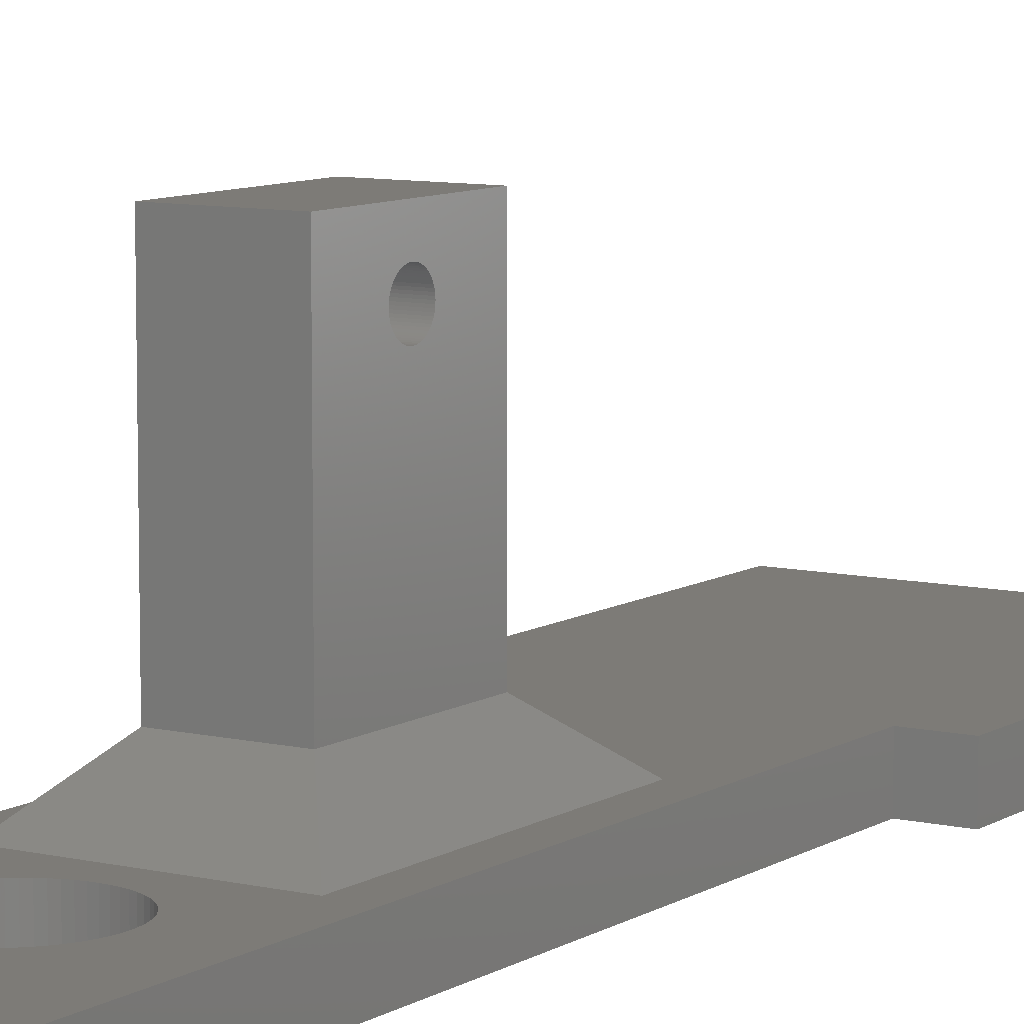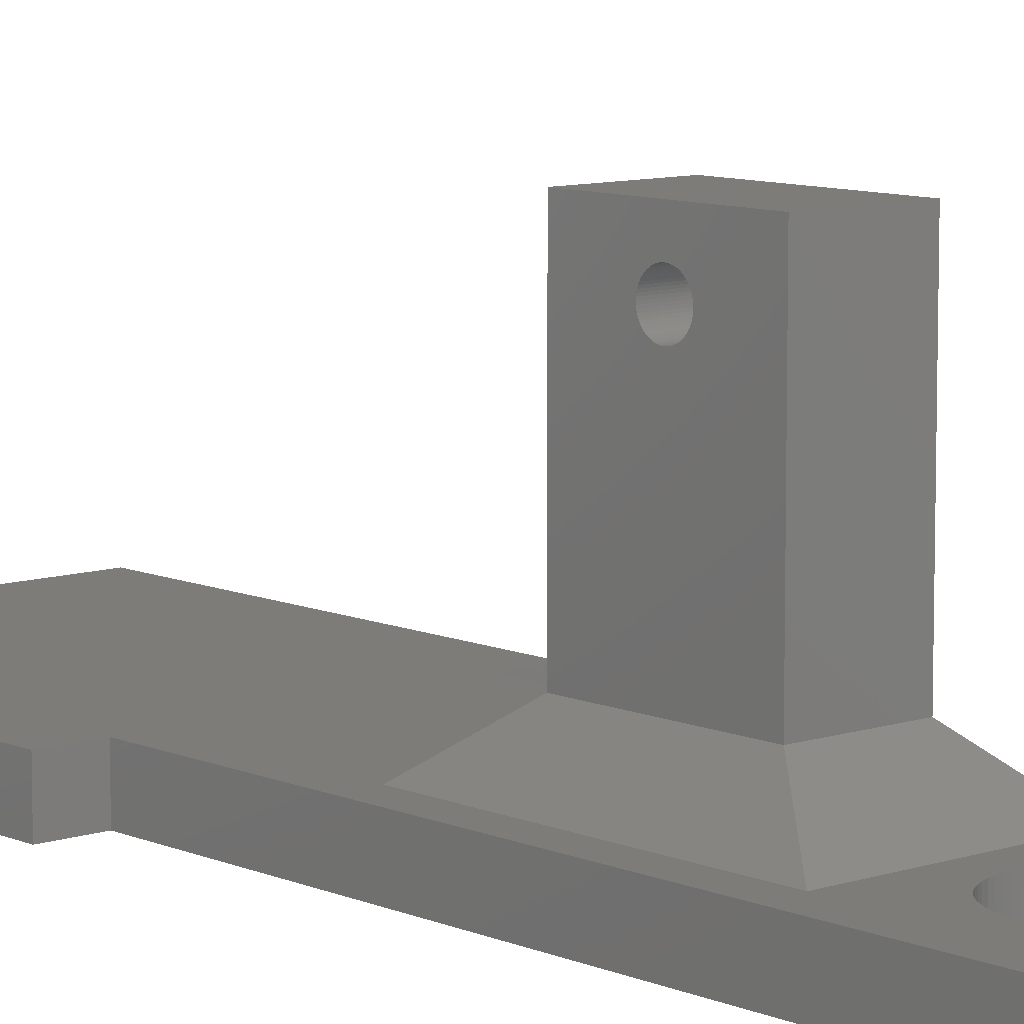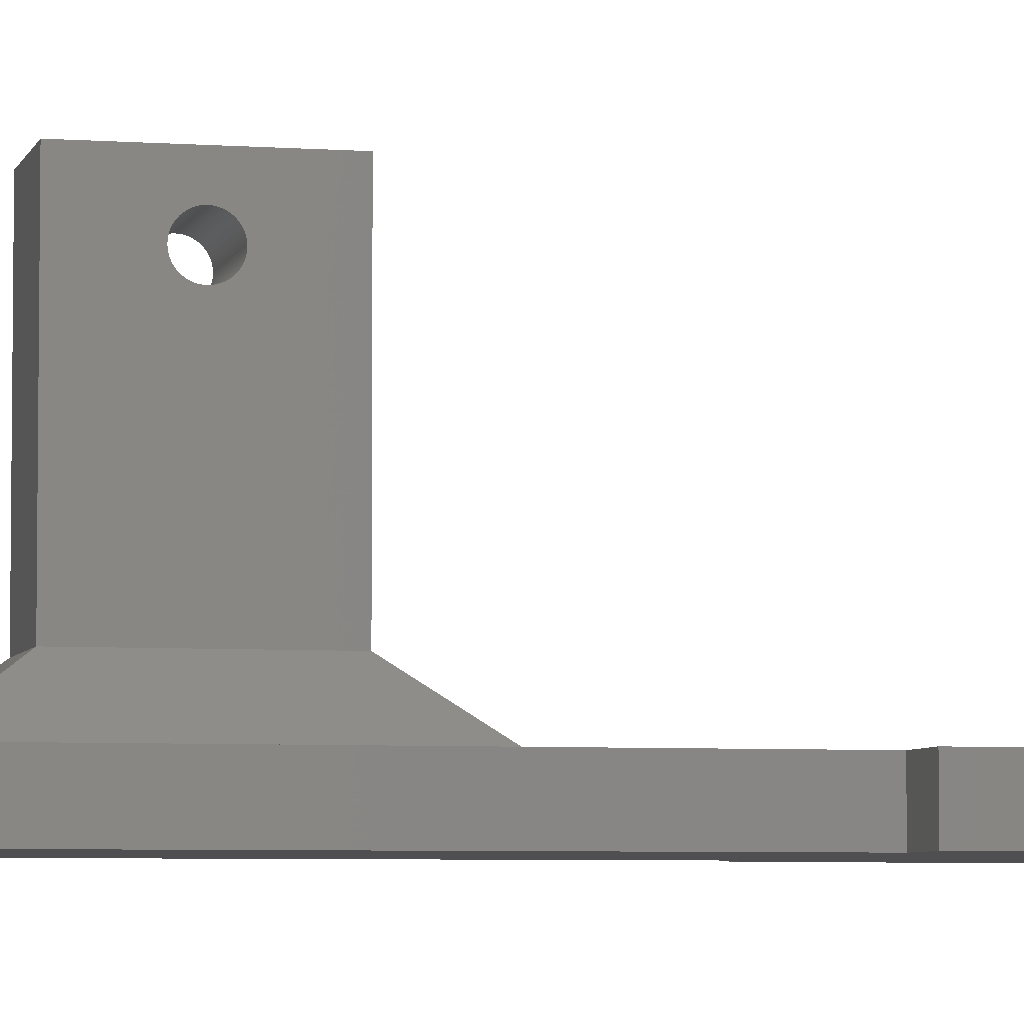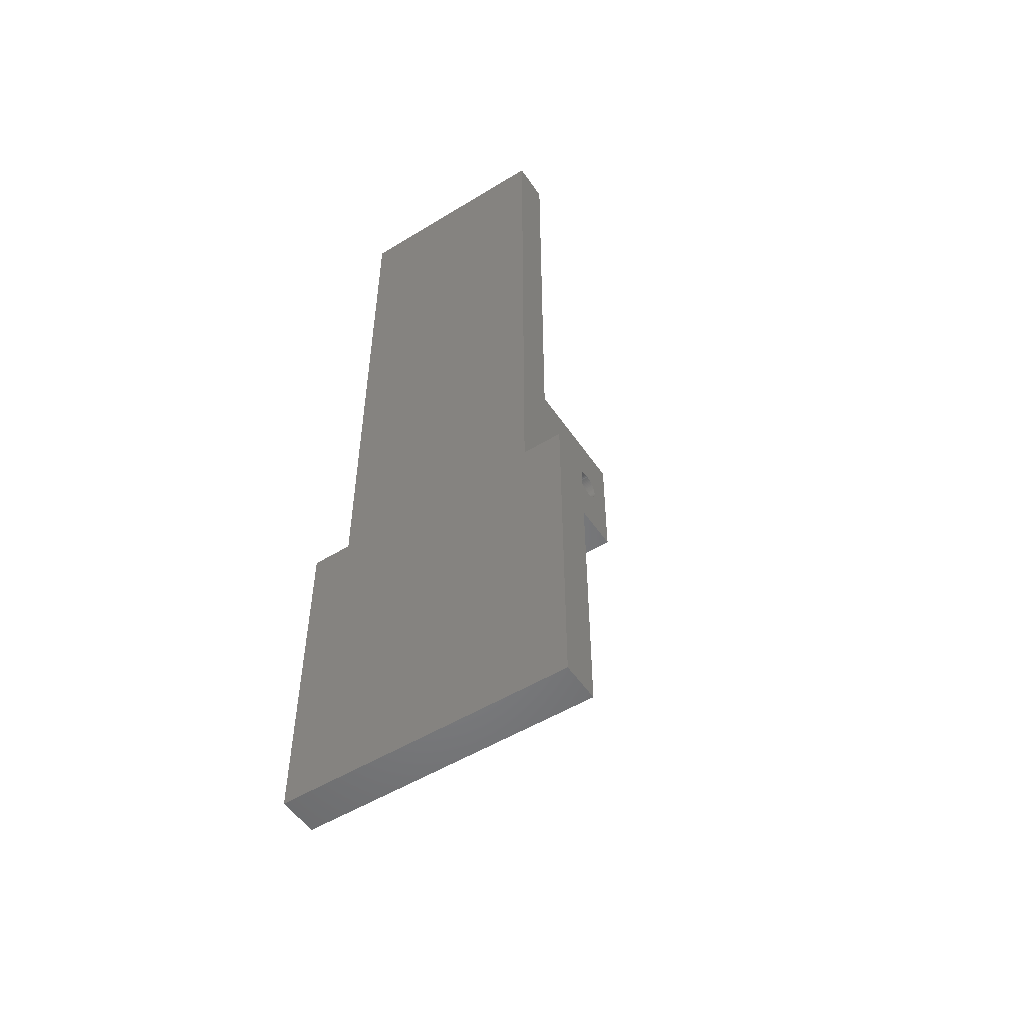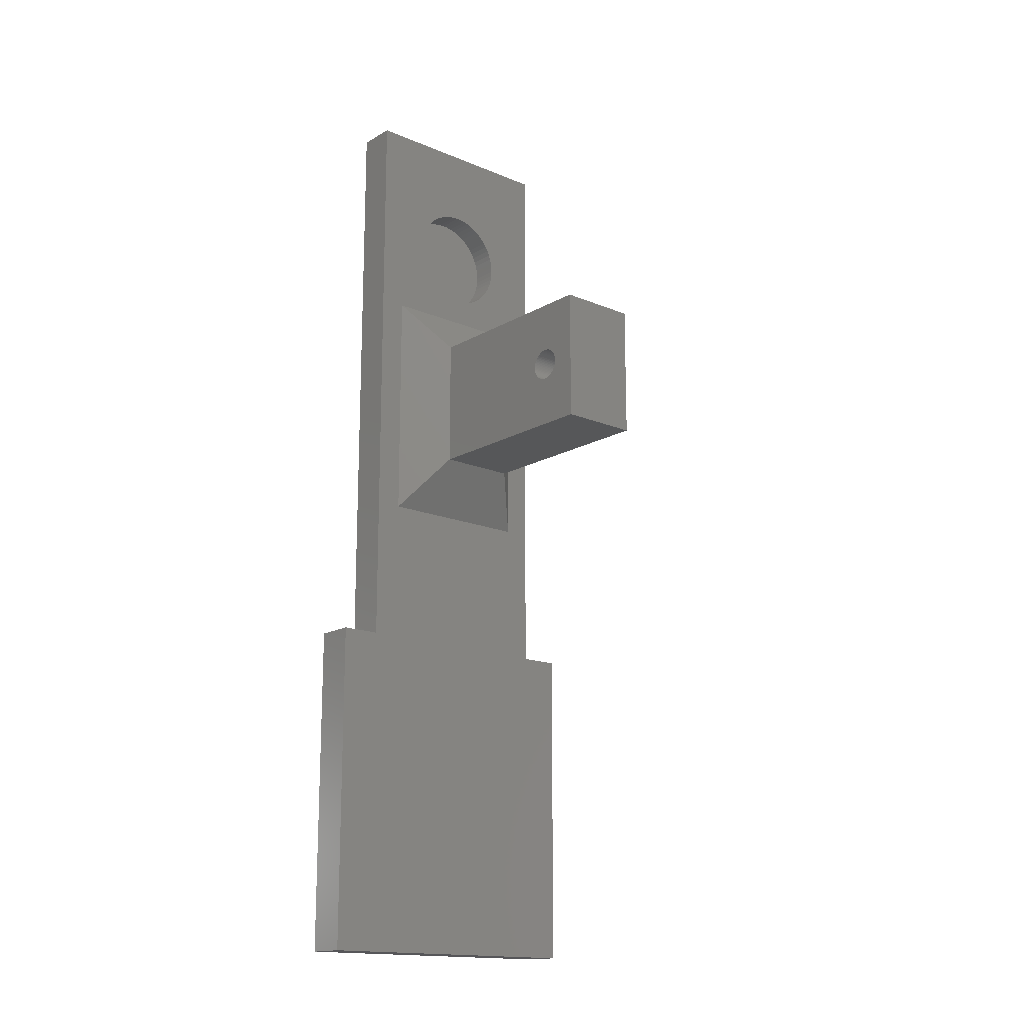
<metadata>
{"format":"stl","ext":"stl","renderer":"f3d","projection":"perspective","resolution":1024,"background":"white","views":[{"elev":8.7,"azim":-147.6,"up":"+Z"},{"elev":9.1,"azim":138.8,"up":"+Z"},{"elev":-5.0,"azim":-103.3,"up":"+Z"},{"elev":-52.5,"azim":-146.7,"up":"+Y"},{"elev":-16.3,"azim":-40.7,"up":"+Y"}]}
</metadata>
<code>
# stl→obj: 284 verts, 568 faces
v 3 20 0
v 3 65 3
v 3 65 0
v 3 20 3
v 19 65 3
v 17 49 3
v 19 20 3
v 15 55 3
v 14.98 55.39 3
v 14.92 55.78 3
v 14.83 56.16 3
v 14.7 56.53 3
v 14.53 56.89 3
v 14.33 57.22 3
v 14.09 57.54 3
v 13.83 57.83 3
v 13.54 58.09 3
v 13.22 58.33 3
v 12.89 58.53 3
v 12.53 58.7 3
v 12.16 58.83 3
v 11.78 58.92 3
v 11.39 58.98 3
v 11 59 3
v 10.61 58.98 3
v 10.22 58.92 3
v 9.839 58.83 3
v 9.469 58.7 3
v 9.114 58.53 3
v 7.019 55.39 3
v 5 49 3
v 7 55 3
v 7.077 55.78 3
v 7.172 56.16 3
v 7.304 56.53 3
v 7.472 56.89 3
v 7.674 57.22 3
v 7.908 57.54 3
v 8.172 57.83 3
v 8.462 58.09 3
v 8.778 58.33 3
v 22 -5 3
v 22 20 3
v 17 31 3
v 5 31 3
v 0 -5 3
v 0 20 3
v 14.98 54.61 3
v 14.92 54.22 3
v 14.83 53.84 3
v 14.7 53.47 3
v 14.53 53.11 3
v 14.33 52.78 3
v 14.09 52.46 3
v 13.83 52.17 3
v 13.54 51.91 3
v 13.22 51.67 3
v 12.89 51.47 3
v 12.53 51.3 3
v 12.16 51.17 3
v 11.78 51.08 3
v 11.39 51.02 3
v 11 51 3
v 10.61 51.02 3
v 10.22 51.08 3
v 9.839 51.17 3
v 9.469 51.3 3
v 9.114 51.47 3
v 8.778 51.67 3
v 8.462 51.91 3
v 8.172 52.17 3
v 7.908 52.46 3
v 7.674 52.78 3
v 7.472 53.11 3
v 7.304 53.47 3
v 7.172 53.84 3
v 7.077 54.22 3
v 7.019 54.61 3
v 19 65 0
v 19 20 0
v 22 -5 0
v 22 20 0
v 0 -5 0
v 0 20 0
v 8 41.06 17.43
v 8 45 21
v 8 45 6
v 8 41.19 17.88
v 8 41.2 18
v 8 41.18 17.77
v 8 41.15 17.65
v 8 41.11 17.54
v 8 41 17.33
v 8 40.93 17.24
v 8 40.85 17.15
v 8 40.76 17.07
v 8 40.67 17
v 8 40.57 16.94
v 8 40.46 16.89
v 8 40.35 16.85
v 8 40.23 16.82
v 8 40.12 16.81
v 8 40 16.8
v 8 35 6
v 8 39.88 16.81
v 8 39.77 16.82
v 8 39.65 16.85
v 8 39.54 16.89
v 8 39.43 16.94
v 8 39.33 17
v 8 39.24 17.07
v 8 39.15 17.15
v 8 39.07 17.24
v 8 39 17.33
v 8 38.82 17.77
v 8 35 21
v 8 38.81 17.88
v 8 38.85 17.65
v 8 38.89 17.54
v 8 38.94 17.43
v 8 41.19 18.12
v 8 41.18 18.23
v 8 41.15 18.35
v 8 41.11 18.46
v 8 41.06 18.57
v 8 41 18.67
v 8 40.93 18.76
v 8 40.85 18.85
v 8 40.76 18.93
v 8 40.67 19
v 8 40.57 19.06
v 8 40.46 19.11
v 8 40.35 19.15
v 8 40.23 19.18
v 8 40.12 19.19
v 8 40 19.2
v 8 39.88 19.19
v 8 39.77 19.18
v 8 39.65 19.15
v 8 38.8 18
v 8 38.81 18.12
v 8 38.82 18.23
v 8 39.54 19.11
v 8 39.43 19.06
v 8 39.33 19
v 8 39.24 18.93
v 8 39.15 18.85
v 8 39.07 18.76
v 8 39 18.67
v 8 38.94 18.57
v 8 38.89 18.46
v 8 38.85 18.35
v 14 35 21
v 14 45 21
v 14 41.19 17.88
v 14 41.2 18
v 14 41.19 18.12
v 14 41.18 18.23
v 14 41.15 18.35
v 14 41.11 18.46
v 14 41.06 18.57
v 14 41 18.67
v 14 40.93 18.76
v 14 40.85 18.85
v 14 40.76 18.93
v 14 40.67 19
v 14 40.57 19.06
v 14 40.46 19.11
v 14 40.35 19.15
v 14 40.23 19.18
v 14 40.12 19.19
v 14 40 19.2
v 14 39.88 19.19
v 14 39.77 19.18
v 14 38.81 18.12
v 14 38.8 18
v 14 38.82 18.23
v 14 38.85 18.35
v 14 38.89 18.46
v 14 38.94 18.57
v 14 39 18.67
v 14 39.07 18.76
v 14 39.15 18.85
v 14 39.24 18.93
v 14 39.33 19
v 14 39.43 19.06
v 14 39.54 19.11
v 14 39.65 19.15
v 14 41.18 17.77
v 14 41.15 17.65
v 14 41.11 17.54
v 14 41.06 17.43
v 14 45 6
v 14 41 17.33
v 14 40.93 17.24
v 14 40.85 17.15
v 14 40.76 17.07
v 14 40.67 17
v 14 40.57 16.94
v 14 40.46 16.89
v 14 40.35 16.85
v 14 40.23 16.82
v 14 40.12 16.81
v 14 40 16.8
v 14 35 6
v 14 39.88 16.81
v 14 39.77 16.82
v 14 39.65 16.85
v 14 39.54 16.89
v 14 39.43 16.94
v 14 39.33 17
v 14 39.24 17.07
v 14 39.15 17.15
v 14 39.07 17.24
v 14 39 17.33
v 14 38.94 17.43
v 14 38.81 17.88
v 14 38.82 17.77
v 14 38.85 17.65
v 14 38.89 17.54
v 10.22 51.08 1
v 9.839 51.17 1
v 12.89 58.53 1
v 13.22 58.33 1
v 9.114 58.53 1
v 9.469 58.7 1
v 7.304 56.53 1
v 7.172 56.16 1
v 7.472 53.11 1
v 7.674 52.78 1
v 14.92 55.78 1
v 14.83 56.16 1
v 14.7 56.53 1
v 14.09 57.54 1
v 13.83 57.83 1
v 12.53 58.7 1
v 14.98 55.39 1
v 14.98 54.61 1
v 15 55 1
v 14.92 54.22 1
v 14.83 53.84 1
v 14.7 53.47 1
v 14.53 56.89 1
v 14.53 53.11 1
v 14.33 57.22 1
v 14.33 52.78 1
v 14.09 52.46 1
v 13.83 52.17 1
v 13.54 58.09 1
v 13.54 51.91 1
v 13.22 51.67 1
v 12.89 51.47 1
v 12.53 51.3 1
v 12.16 58.83 1
v 12.16 51.17 1
v 11.78 58.92 1
v 11.78 51.08 1
v 11.39 58.98 1
v 11.39 51.02 1
v 11 59 1
v 11 51 1
v 10.61 58.98 1
v 10.61 51.02 1
v 10.22 58.92 1
v 9.839 58.83 1
v 9.469 51.3 1
v 9.114 51.47 1
v 8.778 58.33 1
v 8.778 51.67 1
v 8.462 58.09 1
v 8.462 51.91 1
v 8.172 57.83 1
v 8.172 52.17 1
v 7.908 57.54 1
v 7.908 52.46 1
v 7.674 57.22 1
v 7.472 56.89 1
v 7.304 53.47 1
v 7.172 53.84 1
v 7.077 55.78 1
v 7.077 54.22 1
v 7.019 55.39 1
v 7.019 54.61 1
v 7 55 1
f 1 2 3
f 2 1 4
f 5 6 7
f 5 8 6
f 5 9 8
f 5 10 9
f 5 11 10
f 5 12 11
f 5 13 12
f 5 14 13
f 5 15 14
f 5 16 15
f 5 17 16
f 5 18 17
f 5 19 18
f 5 20 19
f 5 21 20
f 5 22 21
f 5 23 22
f 5 24 23
f 2 24 5
f 24 2 25
f 25 2 26
f 26 2 27
f 27 2 28
f 28 2 29
f 30 31 32
f 2 30 33
f 2 33 34
f 4 31 2
f 30 2 31
f 35 2 34
f 36 2 35
f 37 2 36
f 38 2 37
f 39 2 38
f 40 2 39
f 41 2 40
f 29 2 41
f 7 42 43
f 44 7 6
f 4 7 44
f 4 44 45
f 31 4 45
f 7 4 42
f 46 4 47
f 4 46 42
f 48 6 8
f 49 6 48
f 50 6 49
f 51 6 50
f 52 6 51
f 53 6 52
f 54 6 53
f 55 6 54
f 56 6 55
f 57 6 56
f 58 6 57
f 59 6 58
f 60 6 59
f 61 6 60
f 62 6 61
f 63 6 62
f 31 63 64
f 31 64 65
f 31 65 66
f 63 31 6
f 67 31 66
f 68 31 67
f 69 31 68
f 70 31 69
f 71 31 70
f 72 31 71
f 73 31 72
f 74 31 73
f 75 31 74
f 76 31 75
f 77 31 76
f 78 31 77
f 31 78 32
f 7 79 5
f 79 7 80
f 79 2 5
f 2 79 3
f 81 80 82
f 80 1 79
f 81 1 80
f 83 1 81
f 1 83 84
f 79 1 3
f 83 47 84
f 47 83 46
f 42 82 43
f 82 42 81
f 82 7 43
f 7 82 80
f 1 47 4
f 47 1 84
f 83 42 46
f 42 83 81
f 85 86 87
f 86 88 89
f 86 90 88
f 86 91 90
f 86 92 91
f 86 85 92
f 87 93 85
f 87 94 93
f 87 95 94
f 87 96 95
f 87 97 96
f 87 98 97
f 87 99 98
f 87 100 99
f 87 101 100
f 87 102 101
f 87 103 102
f 104 103 87
f 103 104 105
f 105 104 106
f 106 104 107
f 107 104 108
f 108 104 109
f 109 104 110
f 110 104 111
f 111 104 112
f 112 104 113
f 113 104 114
f 115 116 117
f 118 116 115
f 119 116 118
f 120 116 119
f 116 120 104
f 114 104 120
f 121 86 89
f 122 86 121
f 123 86 122
f 124 86 123
f 125 86 124
f 126 86 125
f 127 86 126
f 128 86 127
f 129 86 128
f 130 86 129
f 131 86 130
f 132 86 131
f 133 86 132
f 134 86 133
f 135 86 134
f 136 86 135
f 116 136 137
f 116 137 138
f 116 138 139
f 117 116 140
f 140 116 141
f 141 116 142
f 136 116 86
f 143 116 139
f 144 116 143
f 145 116 144
f 146 116 145
f 147 116 146
f 148 116 147
f 149 116 148
f 150 116 149
f 151 116 150
f 152 116 151
f 142 116 152
f 86 153 154
f 153 86 116
f 155 154 156
f 154 157 156
f 154 158 157
f 154 159 158
f 154 160 159
f 154 161 160
f 154 162 161
f 154 163 162
f 154 164 163
f 154 165 164
f 154 166 165
f 154 167 166
f 154 168 167
f 154 169 168
f 154 170 169
f 154 171 170
f 154 172 171
f 153 172 154
f 172 153 173
f 173 153 174
f 175 153 176
f 177 153 175
f 178 153 177
f 179 153 178
f 180 153 179
f 181 153 180
f 182 153 181
f 183 153 182
f 184 153 183
f 185 153 184
f 186 153 185
f 187 153 186
f 188 153 187
f 174 153 188
f 189 154 155
f 190 154 189
f 191 154 190
f 192 154 191
f 154 192 193
f 194 193 192
f 195 193 194
f 196 193 195
f 197 193 196
f 198 193 197
f 199 193 198
f 200 193 199
f 201 193 200
f 202 193 201
f 203 193 202
f 204 193 203
f 205 204 206
f 205 206 207
f 205 207 208
f 205 208 209
f 205 209 210
f 205 210 211
f 205 211 212
f 205 212 213
f 205 213 214
f 205 214 215
f 205 215 216
f 153 217 176
f 153 218 217
f 153 219 218
f 153 220 219
f 153 216 220
f 205 216 153
f 204 205 193
f 104 153 116
f 153 104 205
f 193 86 154
f 86 193 87
f 104 44 205
f 44 104 45
f 31 104 87
f 104 31 45
f 6 87 193
f 87 6 31
f 205 6 193
f 6 205 44
f 221 66 65
f 66 221 222
f 223 18 19
f 18 223 224
f 225 28 29
f 28 225 226
f 34 227 35
f 227 34 228
f 73 229 74
f 229 73 230
f 231 11 232
f 11 231 10
f 232 12 233
f 12 232 11
f 234 16 235
f 16 234 15
f 236 19 20
f 19 236 223
f 237 238 239
f 231 238 237
f 231 240 238
f 232 240 231
f 232 241 240
f 233 241 232
f 233 242 241
f 243 242 233
f 243 244 242
f 245 244 243
f 245 246 244
f 234 246 245
f 234 247 246
f 235 247 234
f 235 248 247
f 249 248 235
f 249 250 248
f 224 250 249
f 224 251 250
f 223 251 224
f 223 252 251
f 236 252 223
f 236 253 252
f 254 253 236
f 254 255 253
f 256 255 254
f 256 257 255
f 258 257 256
f 258 259 257
f 260 259 258
f 260 261 259
f 262 261 260
f 262 263 261
f 264 263 262
f 264 221 263
f 265 221 264
f 265 222 221
f 226 222 265
f 226 266 222
f 225 266 226
f 225 267 266
f 268 267 225
f 268 269 267
f 270 269 268
f 270 271 269
f 272 271 270
f 272 273 271
f 274 273 272
f 274 275 273
f 276 275 274
f 276 230 275
f 277 230 276
f 277 229 230
f 227 229 277
f 227 278 229
f 228 278 227
f 228 279 278
f 280 279 228
f 280 281 279
f 282 281 280
f 282 283 281
f 283 282 284
f 78 284 32
f 284 78 283
f 272 40 39
f 40 272 270
f 242 50 241
f 50 242 51
f 253 60 59
f 60 253 255
f 248 54 247
f 54 248 55
f 237 10 231
f 10 237 9
f 233 13 243
f 13 233 12
f 243 14 245
f 14 243 13
f 245 15 234
f 15 245 14
f 249 16 17
f 16 249 235
f 262 24 25
f 24 262 260
f 254 20 21
f 20 254 236
f 258 22 23
f 22 258 256
f 30 280 33
f 280 30 282
f 37 274 38
f 274 37 276
f 35 277 36
f 277 35 227
f 36 276 37
f 276 36 277
f 264 25 26
f 25 264 262
f 226 27 28
f 27 226 265
f 265 26 27
f 26 265 264
f 268 29 41
f 29 268 225
f 270 41 40
f 41 270 268
f 38 272 39
f 272 38 274
f 239 9 237
f 9 239 8
f 257 62 61
f 62 257 259
f 241 49 240
f 49 241 50
f 255 61 60
f 61 255 257
f 251 58 57
f 58 251 252
f 248 56 55
f 56 248 250
f 247 53 246
f 53 247 54
f 244 51 242
f 51 244 52
f 246 52 244
f 52 246 53
f 261 64 63
f 64 261 263
f 259 63 62
f 63 259 261
f 266 68 67
f 68 266 267
f 269 70 69
f 70 269 271
f 222 67 66
f 67 222 266
f 75 279 76
f 279 75 278
f 77 283 78
f 283 77 281
f 71 275 72
f 275 71 273
f 224 17 18
f 17 224 249
f 260 23 24
f 23 260 258
f 256 21 22
f 21 256 254
f 32 282 30
f 282 32 284
f 33 228 34
f 228 33 280
f 240 48 238
f 48 240 49
f 238 8 239
f 8 238 48
f 252 59 58
f 59 252 253
f 250 57 56
f 57 250 251
f 263 65 64
f 65 263 221
f 267 69 68
f 69 267 269
f 76 281 77
f 281 76 279
f 74 278 75
f 278 74 229
f 72 230 73
f 230 72 275
f 271 71 70
f 71 271 273
f 91 189 90
f 189 91 190
f 131 166 167
f 166 131 130
f 144 187 186
f 187 144 143
f 178 151 179
f 151 178 152
f 215 120 216
f 120 215 114
f 122 159 123
f 159 122 158
f 123 160 124
f 160 123 159
f 127 164 128
f 164 127 163
f 132 167 168
f 167 132 131
f 217 140 176
f 140 217 117
f 147 184 183
f 184 147 146
f 99 201 200
f 201 99 100
f 95 195 94
f 195 95 196
f 102 204 203
f 204 102 103
f 108 210 209
f 210 108 109
f 109 211 210
f 211 109 110
f 121 158 122
f 158 121 157
f 124 161 125
f 161 124 160
f 125 162 126
f 162 125 161
f 126 163 127
f 163 126 162
f 129 164 165
f 164 129 128
f 137 172 173
f 172 137 136
f 133 168 169
f 168 133 132
f 135 170 171
f 170 135 134
f 136 171 172
f 171 136 135
f 175 142 177
f 142 175 141
f 176 141 175
f 141 176 140
f 181 148 182
f 148 181 149
f 180 149 181
f 149 180 150
f 138 173 174
f 173 138 137
f 139 174 188
f 174 139 138
f 145 186 185
f 186 145 144
f 146 185 184
f 185 146 145
f 182 147 183
f 147 182 148
f 89 157 121
f 157 89 156
f 101 203 202
f 203 101 102
f 100 202 201
f 202 100 101
f 97 199 198
f 199 97 98
f 95 197 196
f 197 95 96
f 105 207 206
f 207 105 106
f 106 208 207
f 208 106 107
f 103 206 204
f 206 103 105
f 107 209 208
f 209 107 108
f 110 212 211
f 212 110 111
f 220 118 219
f 118 220 119
f 218 117 217
f 117 218 115
f 213 113 214
f 113 213 112
f 130 165 166
f 165 130 129
f 134 169 170
f 169 134 133
f 177 152 178
f 152 177 142
f 179 150 180
f 150 179 151
f 143 188 187
f 188 143 139
f 90 155 88
f 155 90 189
f 88 156 89
f 156 88 155
f 92 190 91
f 190 92 191
f 85 191 92
f 191 85 192
f 98 200 199
f 200 98 99
f 96 198 197
f 198 96 97
f 219 115 218
f 115 219 118
f 216 119 220
f 119 216 120
f 214 114 215
f 114 214 113
f 111 213 212
f 213 111 112
f 93 192 85
f 192 93 194
f 94 194 93
f 194 94 195

</code>
